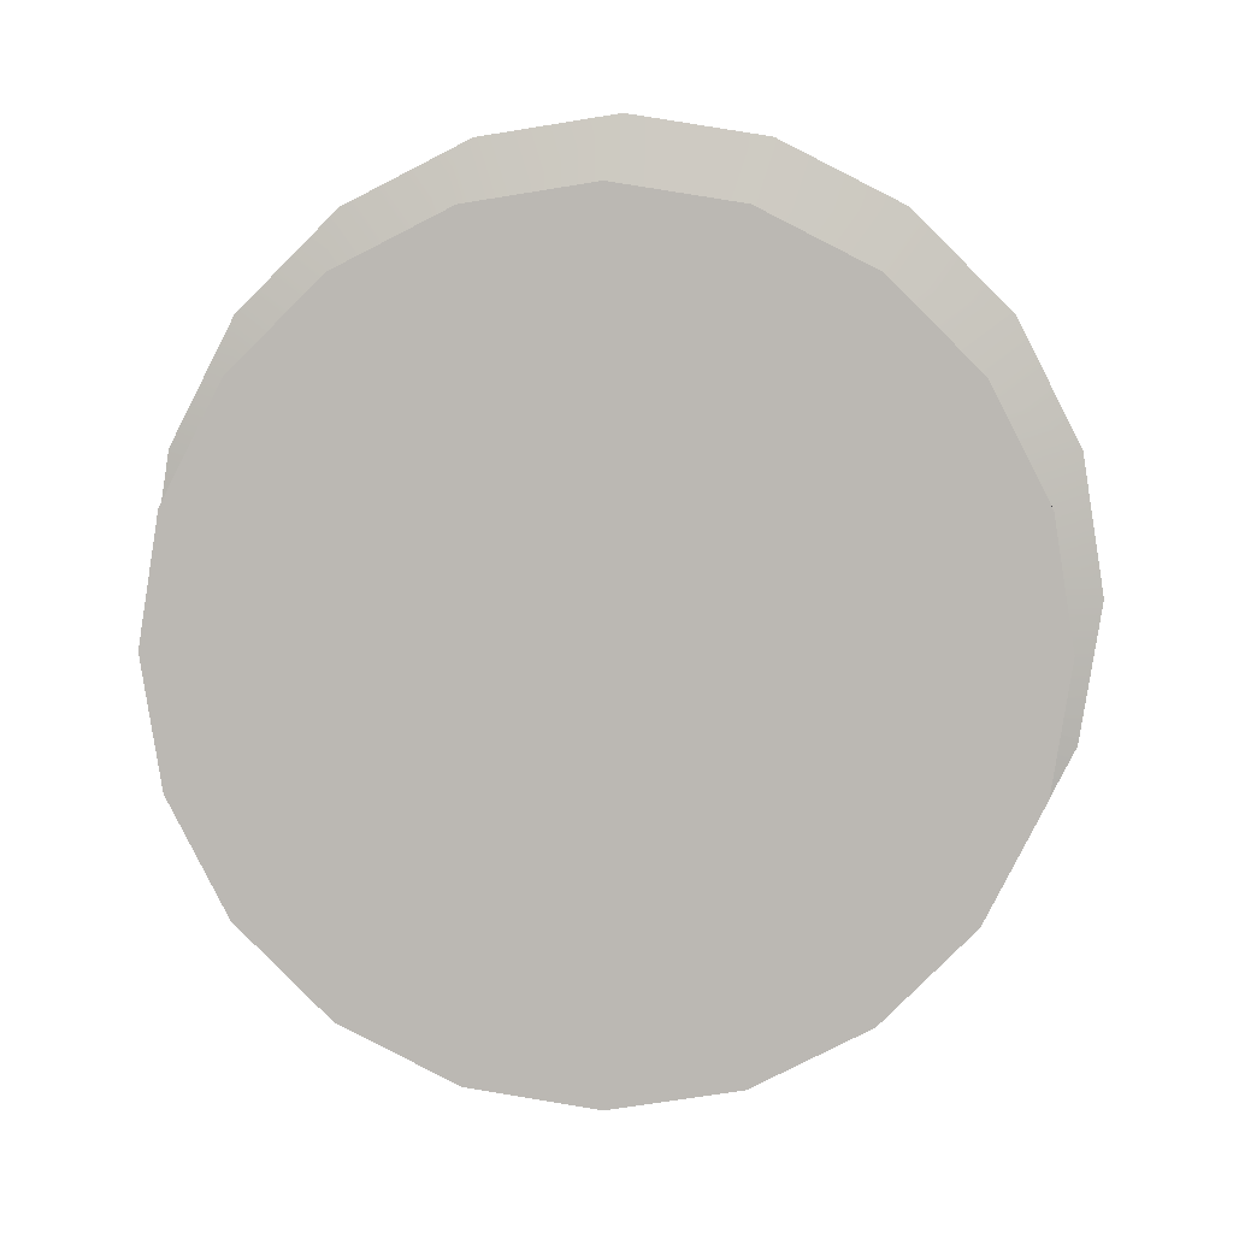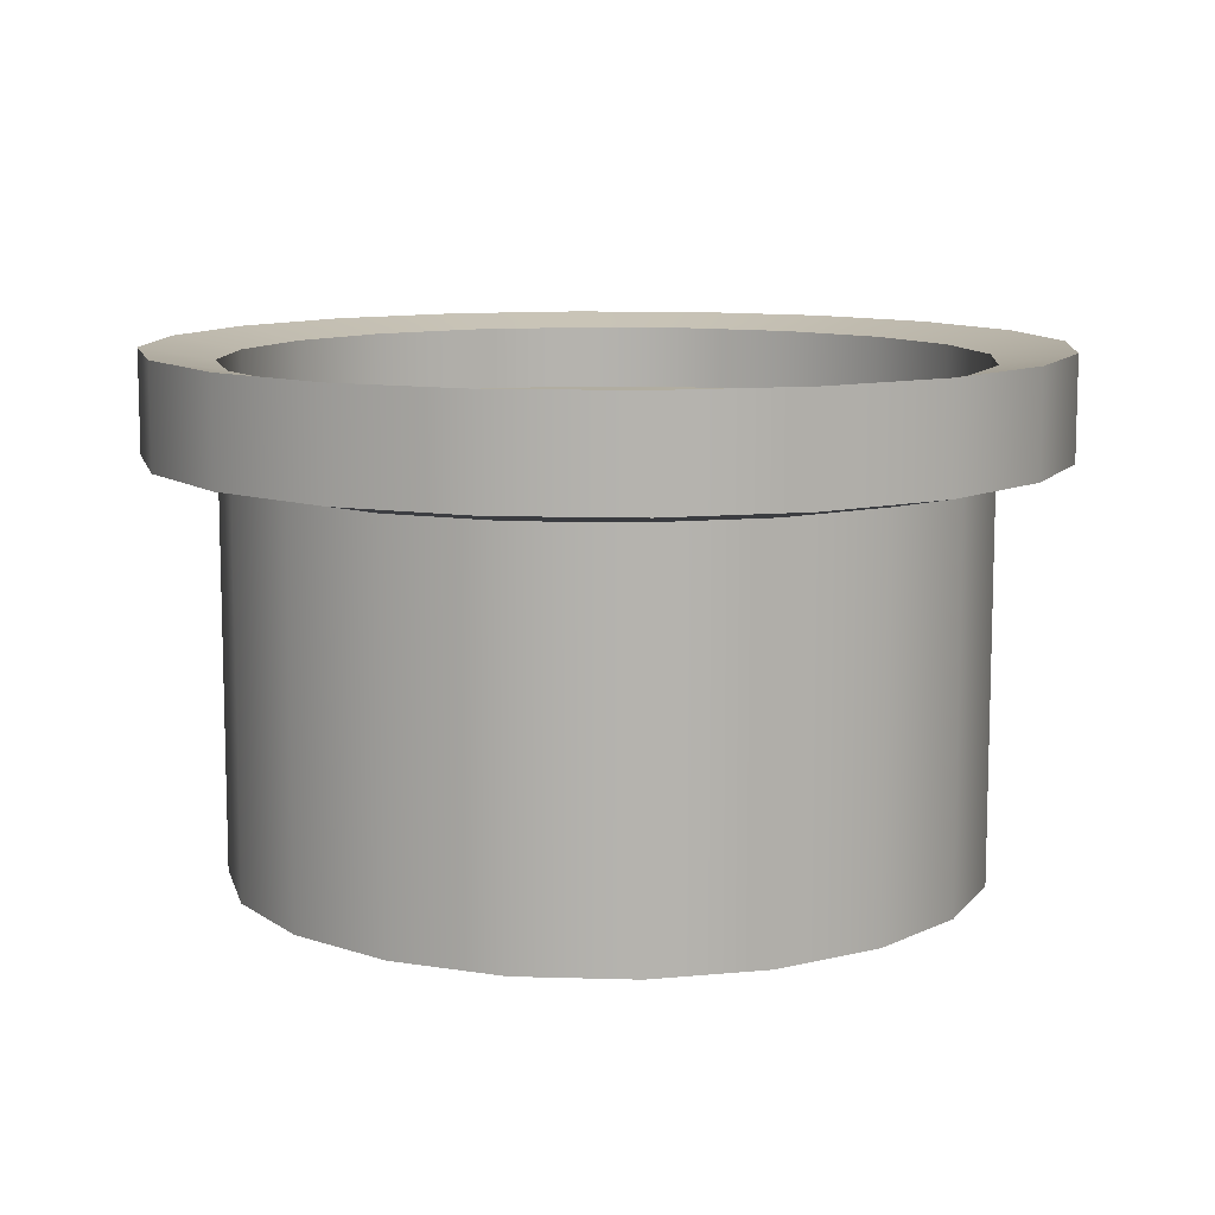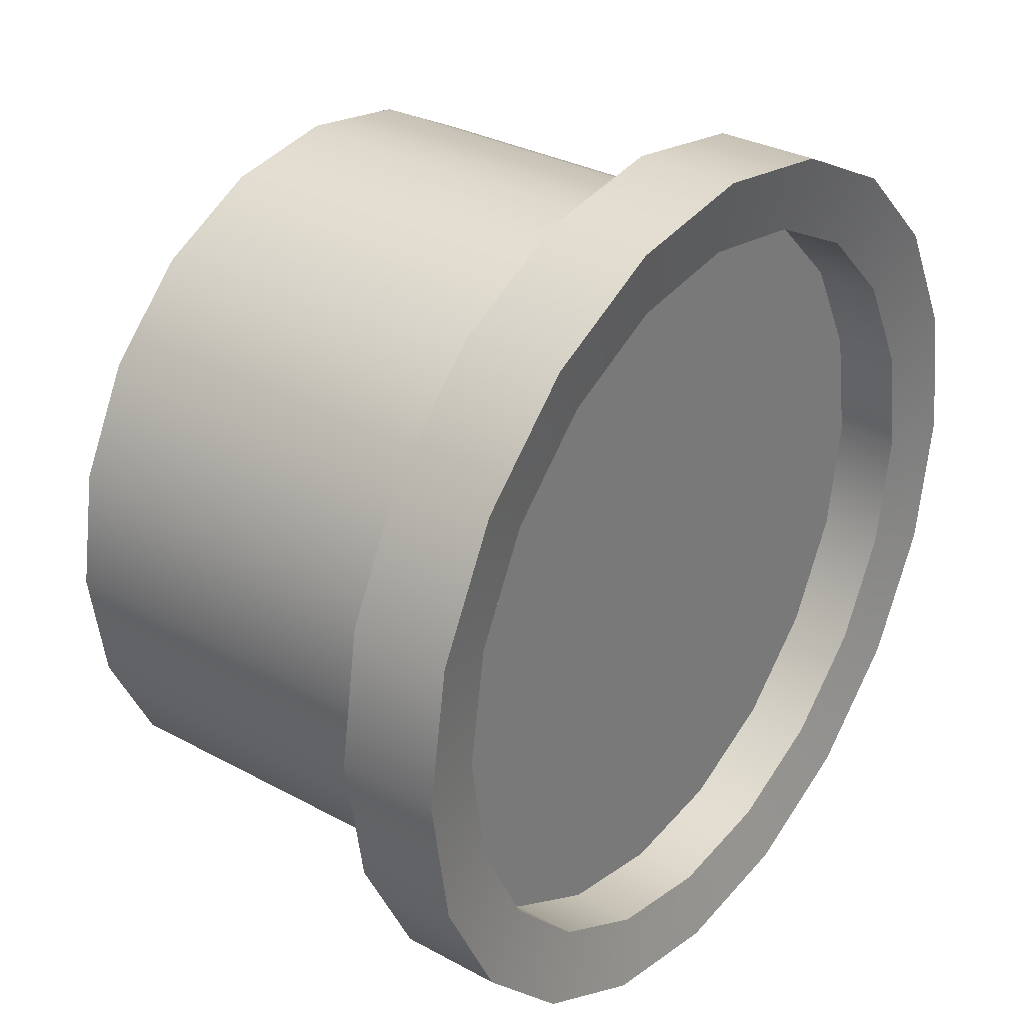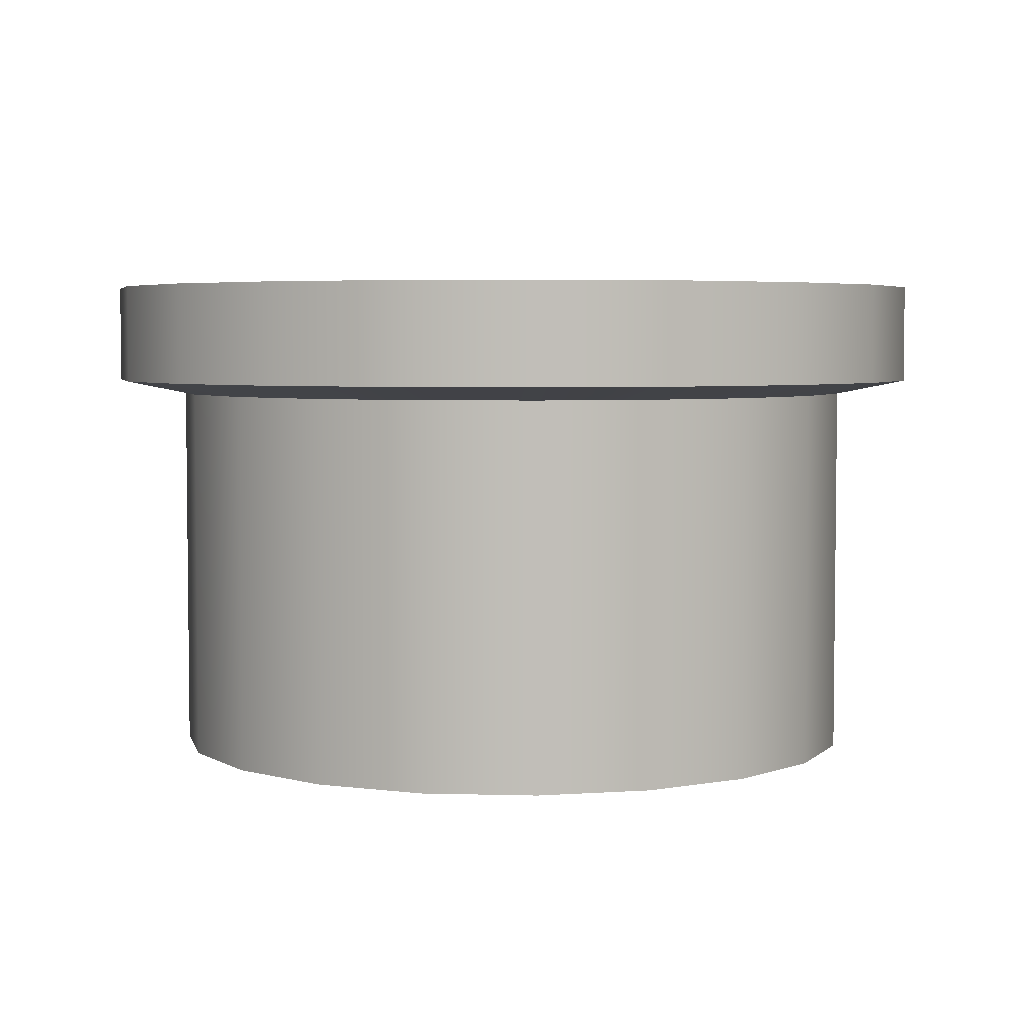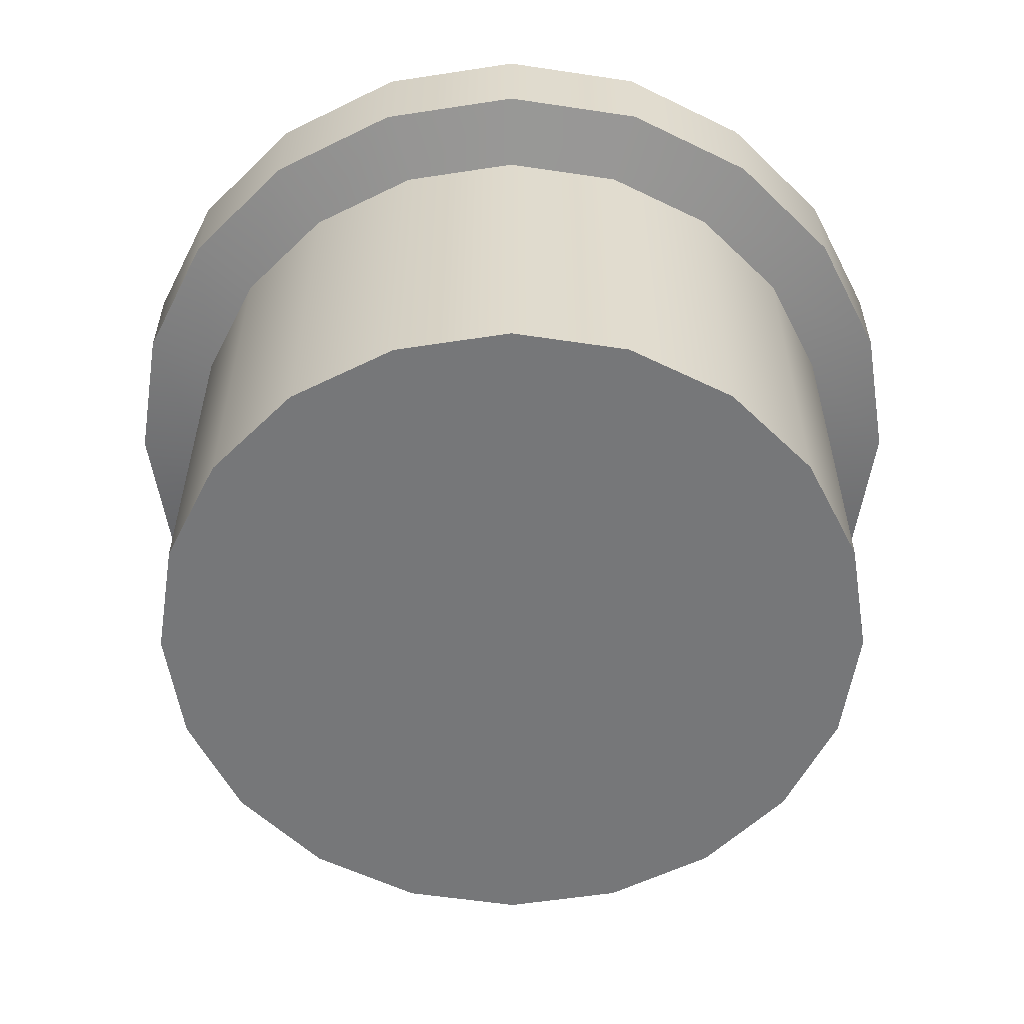
<metadata>
{"format":"obj","ext":"obj","renderer":"f3d","projection":"perspective","resolution":1024,"background":"white","views":[{"elev":6.7,"azim":2.3,"up":"+Z"},{"elev":10.3,"azim":-112.7,"up":"+Y"},{"elev":31.1,"azim":127.9,"up":"+Z"},{"elev":4.4,"azim":-39.9,"up":"+Y"},{"elev":-57.1,"azim":-143.9,"up":"+Y"}]}
</metadata>
<code>
g pCylinder5
v 0.01521 -0.01076 0
v 0.01447 -0.005379 -0.004701
v 0.01447 -0.01076 -0.004701
v 0.01521 -0.005379 0
v 0.01447 -0.01076 0.004701
v 0.01447 -4.768e-09 -0.004701
v 0.01447 -0.005379 0.004701
v 0.01231 -0.01076 0.008943
v 0.01521 -4.768e-09 0
v 0.01447 0.005379 -0.004701
v 0.01521 0.005379 0
v 0.01447 -4.768e-09 0.004701
v 0.01447 0.005379 0.004701
v 0.01231 -0.005379 0.008943
v 0.008943 -0.01076 0.01231
v 0.01231 -4.768e-09 0.008943
v 0.01231 0.005379 0.008943
v 0.008943 -0.005379 0.01231
v 0.004701 -0.01076 0.01447
v 0.008943 -4.768e-09 0.01231
v 0.008943 0.005379 0.01231
v 0.004701 -0.005379 0.01447
v 0 -0.01076 0.01521
v 0.004701 -4.768e-09 0.01447
v 0.004701 0.005379 0.01447
v 0 -0.005379 0.01521
v -0.004701 -0.01076 0.01447
v 0 -4.768e-09 0.01521
v 0 0.005379 0.01521
v -0.004701 -0.005379 0.01447
v -0.008943 -0.01076 0.01231
v -0.004701 -4.768e-09 0.01447
v -0.004701 0.005379 0.01447
v -0.008943 -0.005379 0.01231
v -0.01231 -0.01076 0.008943
v -0.008943 -4.768e-09 0.01231
v -0.008943 0.005379 0.01231
v -0.01231 -0.005379 0.008943
v -0.01447 -0.01076 0.004701
v -0.01231 -4.768e-09 0.008943
v -0.01231 0.005379 0.008943
v -0.01447 -0.005379 0.004701
v -0.01521 -0.01076 0
v -0.01447 -4.768e-09 0.004701
v -0.01447 0.005379 0.004701
v -0.01521 -0.005379 0
v -0.01447 -0.01076 -0.004701
v -0.01521 -4.768e-09 0
v -0.01521 0.005379 0
v -0.01447 -0.005379 -0.004701
v -0.01231 -0.01076 -0.008943
v -0.01447 -4.768e-09 -0.004701
v -0.01447 0.005379 -0.004701
v -0.01231 -0.005379 -0.008943
v -0.008943 -0.01076 -0.01231
v -0.01231 -4.768e-09 -0.008943
v -0.01231 0.005379 -0.008943
v -0.008943 -0.005379 -0.01231
v -0.004701 -0.01076 -0.01447
v -0.008943 -4.768e-09 -0.01231
v -0.008943 0.005379 -0.01231
v -0.004701 -0.005379 -0.01447
v 0 -0.01076 -0.01521
v -0.004701 -4.768e-09 -0.01447
v -0.004701 0.005379 -0.01447
v 0 -0.005379 -0.01521
v 0.004701 -0.01076 -0.01447
v 0 -4.768e-09 -0.01521
v 0 0.005379 -0.01521
v 0.004701 -0.005379 -0.01447
v 0.008943 -0.01076 -0.01231
v 0.004701 -4.768e-09 -0.01447
v 0.004701 0.005379 -0.01447
v 0.008943 -0.005379 -0.01231
v 0.01231 -0.01076 -0.008943
v 0.008943 -4.768e-09 -0.01231
v 0.008943 0.005379 -0.01231
v 0.01231 -0.005379 -0.008943
v 0.01447 -0.01076 -0.004701
v 0.01447 -0.005379 -0.004701
v 0.01231 -4.768e-09 -0.008943
v 0.01231 0.005379 -0.008943
v 0.01447 -4.768e-09 -0.004701
v 0.01447 0.005379 -0.004701
v 0.01729 0.005975 -0.005618
v 0.01729 0.01016 -0.005618
v 0.01471 0.01016 -0.01069
v 0.01471 0.005975 -0.01069
v 0.01069 0.01016 -0.01471
v 0.01069 0.005975 -0.01471
v 0.005619 0.01016 -0.01729
v 0.005618 0.005975 -0.01729
v -3.815e-08 0.01016 -0.01818
v 0 0.005975 -0.01818
v -0.005619 0.01016 -0.01729
v -0.005619 0.005975 -0.01729
v -0.01069 0.01016 -0.01471
v -0.01069 0.005975 -0.01471
v -0.01471 0.01016 -0.01069
v -0.01471 0.005975 -0.01069
v -0.01729 0.01016 -0.005618
v -0.01729 0.005975 -0.005619
v -0.01818 0.01016 -2.161e-08
v -0.01818 0.005975 4.433e-08
v -0.01729 0.01016 0.005618
v -0.01729 0.005975 0.005618
v -0.01471 0.01016 0.01069
v -0.01471 0.005975 0.01069
v -0.01069 0.01016 0.01471
v -0.01069 0.005975 0.01471
v -0.005618 0.01016 0.01729
v -0.005618 0.005975 0.01729
v -3.815e-08 0.01016 0.01818
v -3.815e-08 0.005975 0.01818
v 0.005618 0.01016 0.01729
v 0.005618 0.005975 0.01729
v 0.01069 0.01016 0.01471
v 0.01069 0.005975 0.01471
v 0.01471 0.01016 0.01069
v 0.01471 0.005975 0.01069
v 0.01729 0.01016 0.005618
v 0.01729 0.005975 0.005618
v 0.01818 0.01016 4.459e-08
v 0.01818 0.005975 -2.142e-08
v 0.01729 0.01016 -0.005618
v 0.01729 0.005975 -0.005618
v 0.01447 0.005379 -0.004701
v 0.01729 0.005975 -0.005618
v 0.01471 0.005975 -0.01069
v 0.01231 0.005379 -0.008943
v 0.01069 0.005975 -0.01471
v 0.008943 0.005379 -0.01231
v 0.005618 0.005975 -0.01729
v 0.004701 0.005379 -0.01447
v 0 0.005975 -0.01818
v 0 0.005379 -0.01521
v -0.005619 0.005975 -0.01729
v -0.004701 0.005379 -0.01447
v -0.01069 0.005975 -0.01471
v -0.008943 0.005379 -0.01231
v -0.01471 0.005975 -0.01069
v -0.01231 0.005379 -0.008943
v -0.01729 0.005975 -0.005619
v -0.01447 0.005379 -0.004701
v -0.01818 0.005975 4.433e-08
v -0.01521 0.005379 0
v -0.01729 0.005975 0.005618
v -0.01447 0.005379 0.004701
v -0.01471 0.005975 0.01069
v -0.01231 0.005379 0.008943
v -0.01069 0.005975 0.01471
v -0.008943 0.005379 0.01231
v -0.005618 0.005975 0.01729
v -0.004701 0.005379 0.01447
v -3.815e-08 0.005975 0.01818
v 0 0.005379 0.01521
v 0.005618 0.005975 0.01729
v 0.004701 0.005379 0.01447
v 0.01069 0.005975 0.01471
v 0.008943 0.005379 0.01231
v 0.01471 0.005975 0.01069
v 0.01231 0.005379 0.008943
v 0.01729 0.005975 0.005618
v 0.01447 0.005379 0.004701
v 0.01818 0.005975 -2.142e-08
v 0.01521 0.005379 0
v 0.01729 0.005975 -0.005618
v 0.01447 0.005379 -0.004701
v 0.01231 0.009659 -0.008943
v 0.01729 0.01016 -0.005618
v 0.01447 0.009659 -0.004701
v 0.01471 0.01016 -0.01069
v 0.008943 0.009659 -0.01231
v 0.01069 0.01016 -0.01471
v 0.004701 0.009659 -0.01447
v 0.005619 0.01016 -0.01729
v 0 0.009659 -0.01521
v -3.815e-08 0.01016 -0.01818
v -0.004701 0.009659 -0.01447
v -0.005619 0.01016 -0.01729
v -0.008943 0.009659 -0.01231
v -0.01069 0.01016 -0.01471
v -0.01231 0.009659 -0.008943
v -0.01471 0.01016 -0.01069
v -0.01447 0.009659 -0.004701
v -0.01729 0.01016 -0.005618
v -0.01521 0.009659 0
v -0.01818 0.01016 -2.161e-08
v -0.01447 0.009659 0.004701
v -0.01729 0.01016 0.005618
v -0.01231 0.009659 0.008943
v -0.01471 0.01016 0.01069
v -0.008943 0.009659 0.01231
v -0.01069 0.01016 0.01471
v -0.004701 0.009659 0.01447
v -0.005618 0.01016 0.01729
v 0 0.009659 0.01521
v -3.815e-08 0.01016 0.01818
v 0.004701 0.009659 0.01447
v 0.005618 0.01016 0.01729
v 0.008943 0.009659 0.01231
v 0.01069 0.01016 0.01471
v 0.01231 0.009659 0.008943
v 0.01471 0.01016 0.01069
v 0.01447 0.009659 0.004701
v 0.01729 0.01016 0.005618
v 0.01521 0.009659 0
v 0.01818 0.01016 4.459e-08
v 0.01447 0.009659 -0.004701
v 0.01729 0.01016 -0.005618
v 0.01521 -0.01076 0
v 0 -0.01076 0
v 0.01447 -0.01076 0.004701
v 0.01447 -0.01076 -0.004701
v 0.01231 -0.01076 0.008943
v 0.01231 -0.01076 -0.008943
v 0.008943 -0.01076 0.01231
v 0.008943 -0.01076 -0.01231
v 0.004701 -0.01076 0.01447
v 0.004701 -0.01076 -0.01447
v 0 -0.01076 0.01521
v 0 -0.01076 -0.01521
v -0.004701 -0.01076 0.01447
v -0.004701 -0.01076 -0.01447
v -0.008943 -0.01076 0.01231
v -0.008943 -0.01076 -0.01231
v -0.01231 -0.01076 0.008943
v -0.01231 -0.01076 -0.008943
v -0.01447 -0.01076 0.004701
v -0.01447 -0.01076 -0.004701
v -0.01521 -0.01076 0
v 0.01447 0.007025 0.004701
v 0 0.007025 1.013e-08
v 0.01521 0.007025 1.013e-08
v 0.01231 0.007025 0.008943
v 0.01447 0.007025 -0.004701
v 0.008943 0.007025 0.01231
v 0.01231 0.007025 -0.008943
v 0.004701 0.007025 0.01447
v 0.008943 0.007025 -0.01231
v 0 0.007025 0.01521
v 0.004701 0.007025 -0.01447
v -0.004701 0.007025 0.01447
v 0 0.007025 -0.01521
v -0.008943 0.007025 0.01231
v -0.004701 0.007025 -0.01447
v -0.01231 0.007025 0.008943
v -0.008943 0.007025 -0.01231
v -0.01447 0.007025 0.004701
v -0.01231 0.007025 -0.008943
v -0.01521 0.007025 -1.013e-08
v -0.01447 0.007025 -0.004701
v 0.01447 0.009659 0.004701
v 0.01447 0.007025 0.004701
v 0.01521 0.007025 1.013e-08
v 0.01231 0.009659 0.008943
v 0.01521 0.009659 0
v 0.01231 0.007025 0.008943
v 0.01447 0.007025 -0.004701
v 0.008943 0.009659 0.01231
v 0.01447 0.009659 -0.004701
v 0.008943 0.007025 0.01231
v 0.01231 0.007025 -0.008943
v 0.004701 0.009659 0.01447
v 0.01231 0.009659 -0.008943
v 0.004701 0.007025 0.01447
v 0.008943 0.007025 -0.01231
v 0 0.009659 0.01521
v 0.008943 0.009659 -0.01231
v 0 0.007025 0.01521
v 0.004701 0.007025 -0.01447
v -0.004701 0.009659 0.01447
v 0.004701 0.009659 -0.01447
v -0.004701 0.007025 0.01447
v 0 0.007025 -0.01521
v -0.008943 0.009659 0.01231
v 0 0.009659 -0.01521
v -0.008943 0.007025 0.01231
v -0.004701 0.007025 -0.01447
v -0.01231 0.009659 0.008943
v -0.004701 0.009659 -0.01447
v -0.01231 0.007025 0.008943
v -0.008943 0.007025 -0.01231
v -0.01447 0.009659 0.004701
v -0.008943 0.009659 -0.01231
v -0.01447 0.007025 0.004701
v -0.01231 0.007025 -0.008943
v -0.01521 0.009659 0
v -0.01231 0.009659 -0.008943
v -0.01521 0.007025 -1.013e-08
v -0.01447 0.007025 -0.004701
v -0.01447 0.009659 -0.004701
g pCylinder5_0
f 3 2 1
f 2 4 1
f 1 4 5
f 2 6 4
f 4 7 5
f 5 7 8
f 6 9 4
f 4 9 7
f 6 10 9
f 10 11 9
f 9 11 12
f 9 12 7
f 11 13 12
f 7 14 8
f 7 12 14
f 8 14 15
f 12 13 16
f 12 16 14
f 13 17 16
f 14 18 15
f 14 16 18
f 15 18 19
f 16 17 20
f 16 20 18
f 17 21 20
f 18 22 19
f 18 20 22
f 19 22 23
f 20 21 24
f 20 24 22
f 21 25 24
f 22 26 23
f 22 24 26
f 23 26 27
f 24 25 28
f 24 28 26
f 25 29 28
f 26 30 27
f 26 28 30
f 27 30 31
f 28 29 32
f 28 32 30
f 29 33 32
f 30 34 31
f 30 32 34
f 31 34 35
f 32 33 36
f 32 36 34
f 33 37 36
f 34 38 35
f 34 36 38
f 35 38 39
f 36 37 40
f 36 40 38
f 37 41 40
f 38 42 39
f 38 40 42
f 39 42 43
f 40 41 44
f 40 44 42
f 41 45 44
f 42 46 43
f 42 44 46
f 43 46 47
f 44 45 48
f 44 48 46
f 45 49 48
f 46 50 47
f 46 48 50
f 47 50 51
f 48 49 52
f 48 52 50
f 49 53 52
f 50 54 51
f 50 52 54
f 51 54 55
f 52 53 56
f 52 56 54
f 53 57 56
f 54 58 55
f 54 56 58
f 55 58 59
f 56 57 60
f 56 60 58
f 57 61 60
f 58 62 59
f 58 60 62
f 59 62 63
f 60 61 64
f 60 64 62
f 61 65 64
f 62 66 63
f 62 64 66
f 63 66 67
f 64 65 68
f 64 68 66
f 65 69 68
f 66 70 67
f 66 68 70
f 67 70 71
f 68 69 72
f 68 72 70
f 69 73 72
f 70 74 71
f 70 72 74
f 71 74 75
f 72 73 76
f 72 76 74
f 73 77 76
f 74 78 75
f 74 76 78
f 75 78 79
f 78 80 79
f 76 77 81
f 76 81 78
f 78 81 80
f 77 82 81
f 81 83 80
f 81 82 83
f 82 84 83
f 87 86 85
f 88 87 85
f 89 87 88
f 90 89 88
f 91 89 90
f 92 91 90
f 93 91 92
f 94 93 92
f 95 93 94
f 96 95 94
f 97 95 96
f 98 97 96
f 99 97 98
f 100 99 98
f 101 99 100
f 102 101 100
f 103 101 102
f 104 103 102
f 105 103 104
f 106 105 104
f 107 105 106
f 108 107 106
f 109 107 108
f 110 109 108
f 111 109 110
f 112 111 110
f 113 111 112
f 114 113 112
f 115 113 114
f 116 115 114
f 117 115 116
f 118 117 116
f 119 117 118
f 120 119 118
f 121 119 120
f 122 121 120
f 123 121 122
f 124 123 122
f 125 123 124
f 126 125 124
f 129 128 127
f 130 129 127
f 131 129 130
f 132 131 130
f 133 131 132
f 134 133 132
f 135 133 134
f 136 135 134
f 137 135 136
f 138 137 136
f 139 137 138
f 140 139 138
f 141 139 140
f 142 141 140
f 143 141 142
f 144 143 142
f 145 143 144
f 146 145 144
f 147 145 146
f 148 147 146
f 149 147 148
f 150 149 148
f 151 149 150
f 152 151 150
f 153 151 152
f 154 153 152
f 155 153 154
f 156 155 154
f 157 155 156
f 158 157 156
f 159 157 158
f 160 159 158
f 161 159 160
f 162 161 160
f 163 161 162
f 164 163 162
f 165 163 164
f 166 165 164
f 167 165 166
f 168 167 166
f 171 170 169
f 170 172 169
f 169 172 173
f 172 174 173
f 173 174 175
f 174 176 175
f 175 176 177
f 176 178 177
f 177 178 179
f 178 180 179
f 179 180 181
f 180 182 181
f 181 182 183
f 182 184 183
f 183 184 185
f 184 186 185
f 185 186 187
f 186 188 187
f 187 188 189
f 188 190 189
f 189 190 191
f 190 192 191
f 191 192 193
f 192 194 193
f 193 194 195
f 194 196 195
f 195 196 197
f 196 198 197
f 197 198 199
f 198 200 199
f 199 200 201
f 200 202 201
f 201 202 203
f 202 204 203
f 203 204 205
f 204 206 205
f 205 206 207
f 206 208 207
f 207 208 209
f 208 210 209
f 213 212 211
f 211 212 214
f 215 212 213
f 214 212 216
f 217 212 215
f 216 212 218
f 219 212 217
f 218 212 220
f 221 212 219
f 220 212 222
f 223 212 221
f 222 212 224
f 225 212 223
f 224 212 226
f 227 212 225
f 226 212 228
f 229 212 227
f 228 212 230
f 231 212 229
f 230 212 231
f 234 233 232
f 232 233 235
f 236 233 234
f 235 233 237
f 238 233 236
f 237 233 239
f 240 233 238
f 239 233 241
f 242 233 240
f 241 233 243
f 244 233 242
f 243 233 245
f 246 233 244
f 245 233 247
f 248 233 246
f 247 233 249
f 250 233 248
f 249 233 251
f 252 233 250
f 251 233 252
f 255 254 253
f 253 254 256
f 257 255 253
f 254 258 256
f 259 255 257
f 256 258 260
f 261 259 257
f 258 262 260
f 263 259 261
f 260 262 264
f 265 263 261
f 262 266 264
f 267 263 265
f 264 266 268
f 269 267 265
f 266 270 268
f 271 267 269
f 268 270 272
f 273 271 269
f 270 274 272
f 275 271 273
f 272 274 276
f 277 275 273
f 274 278 276
f 279 275 277
f 276 278 280
f 281 279 277
f 278 282 280
f 283 279 281
f 280 282 284
f 285 283 281
f 282 286 284
f 287 283 285
f 284 286 288
f 289 287 285
f 286 290 288
f 291 287 289
f 288 290 292
f 292 291 289
f 290 291 292

</code>
